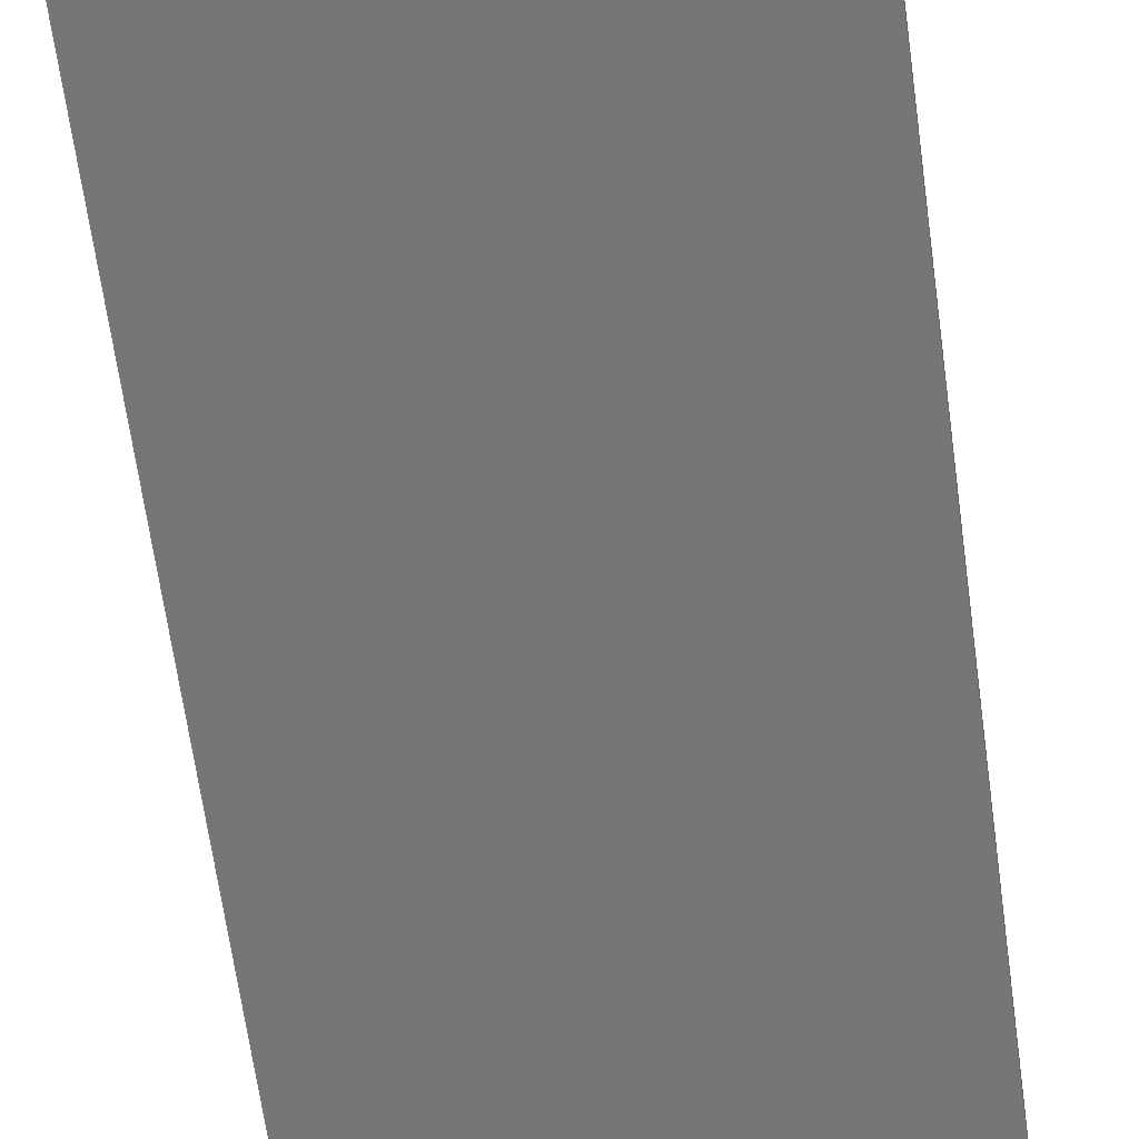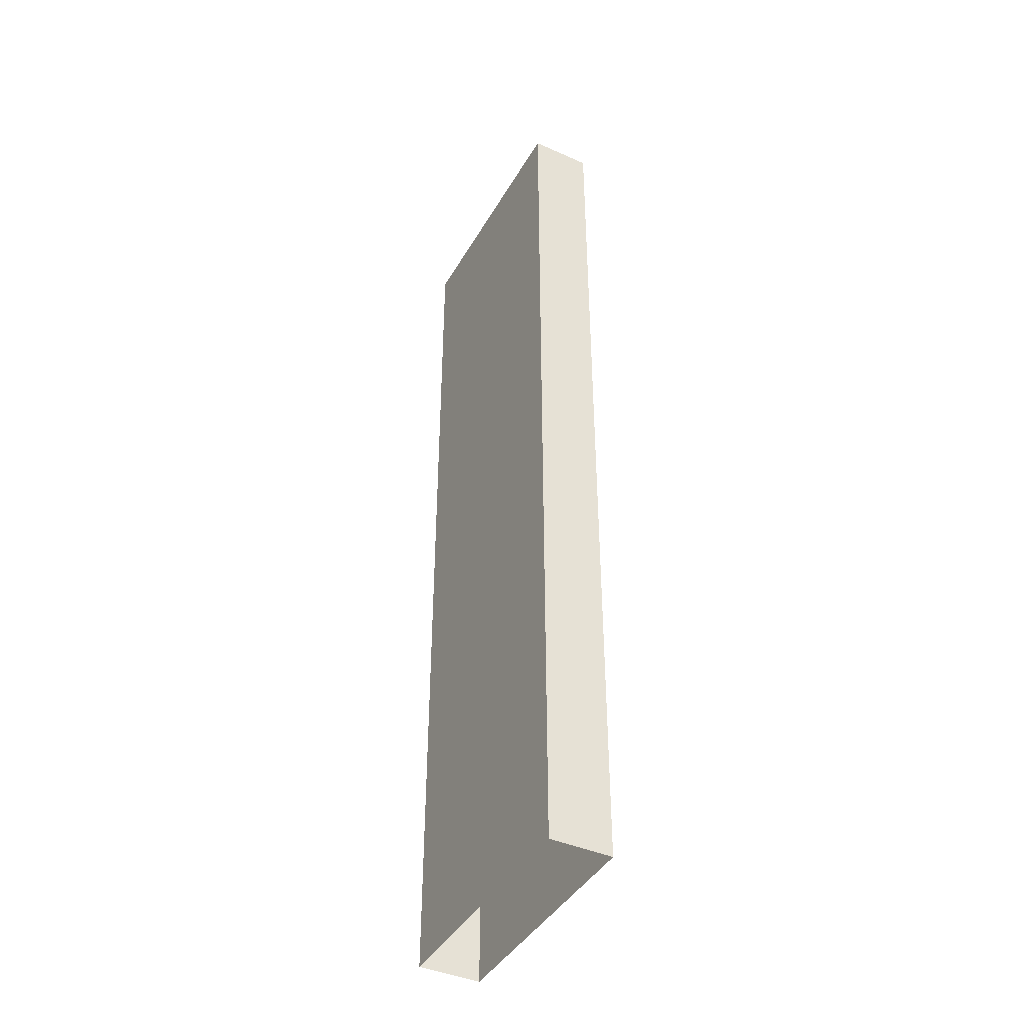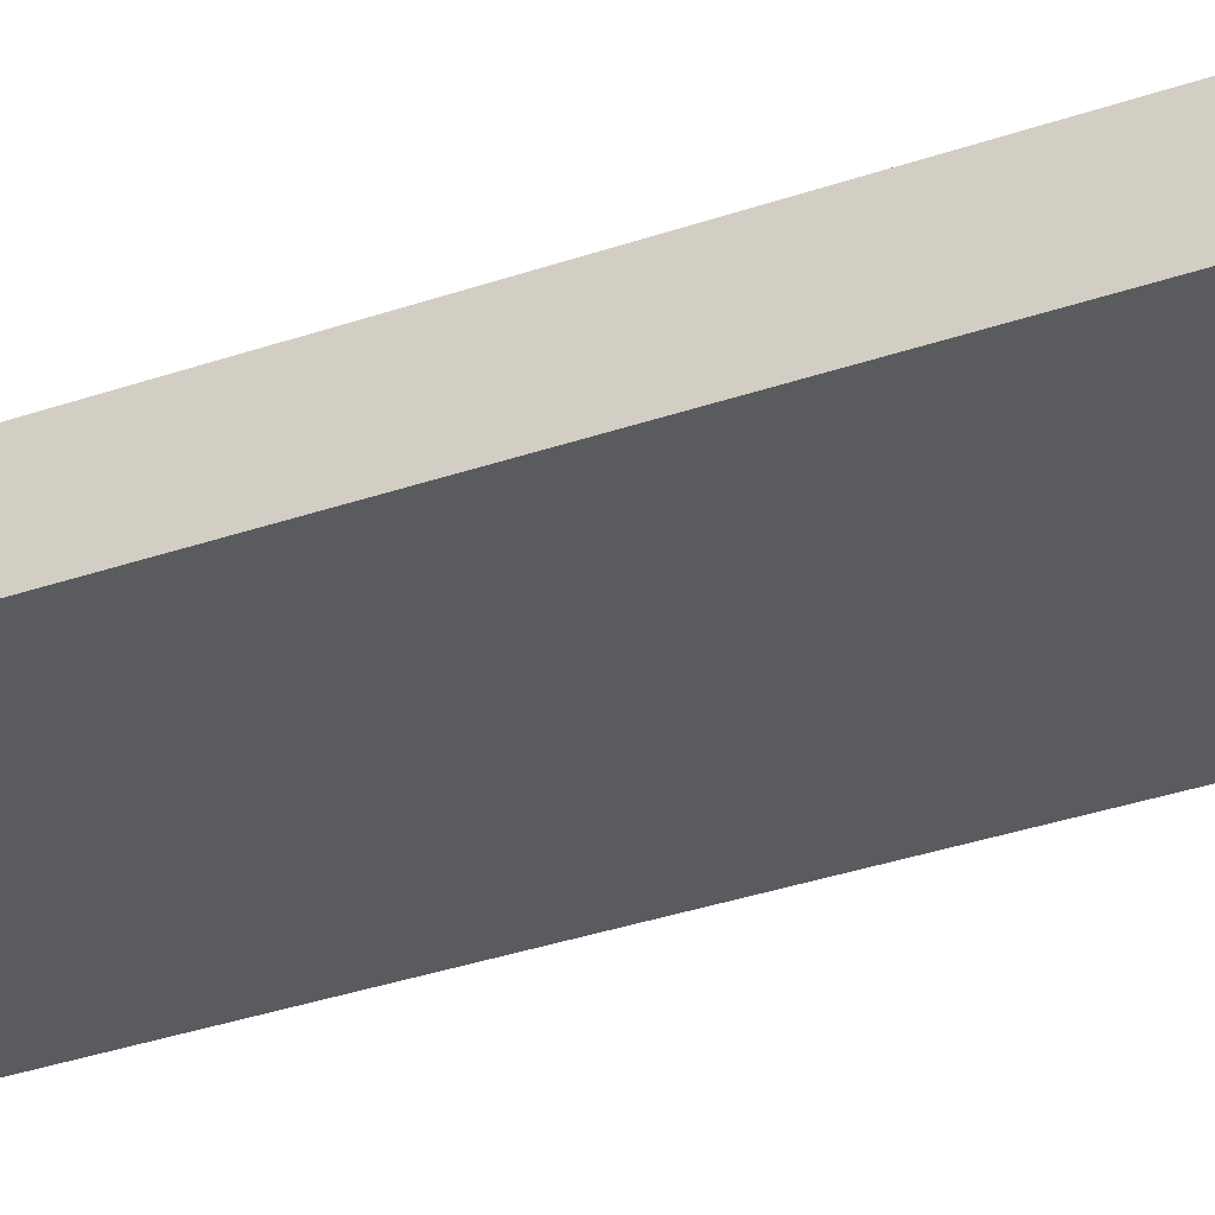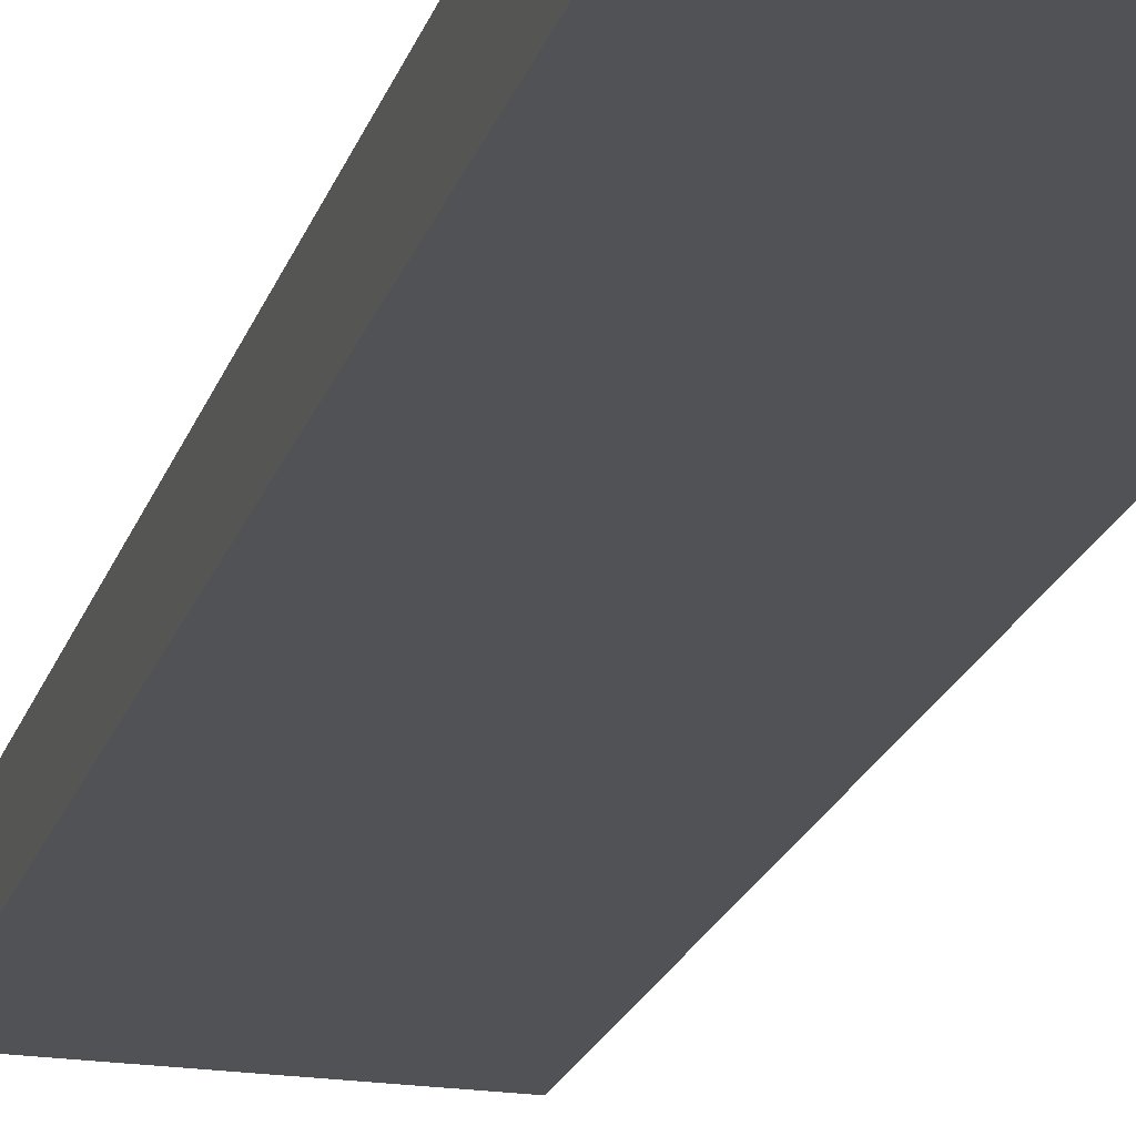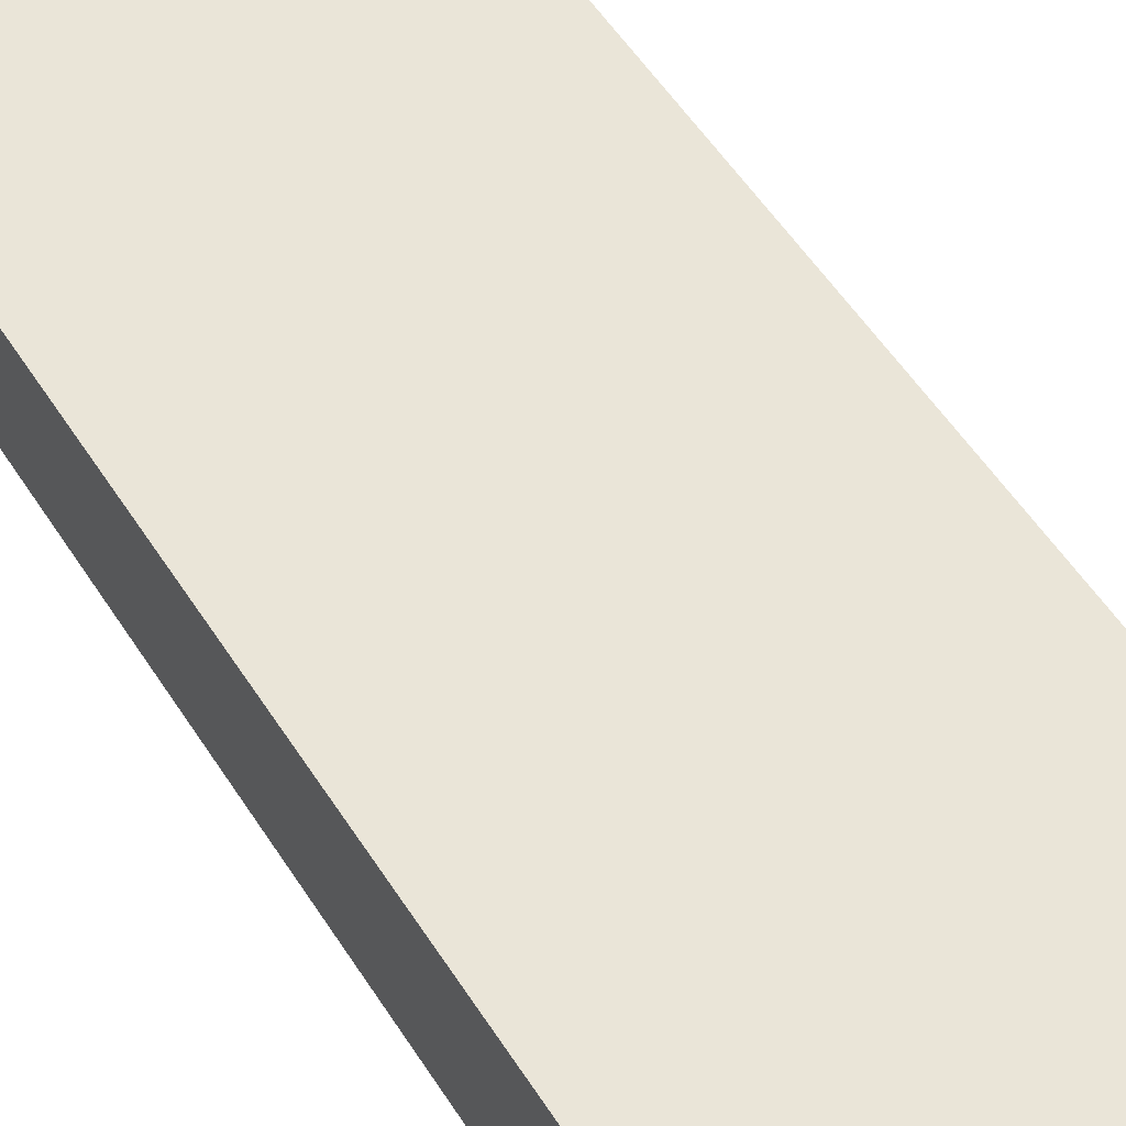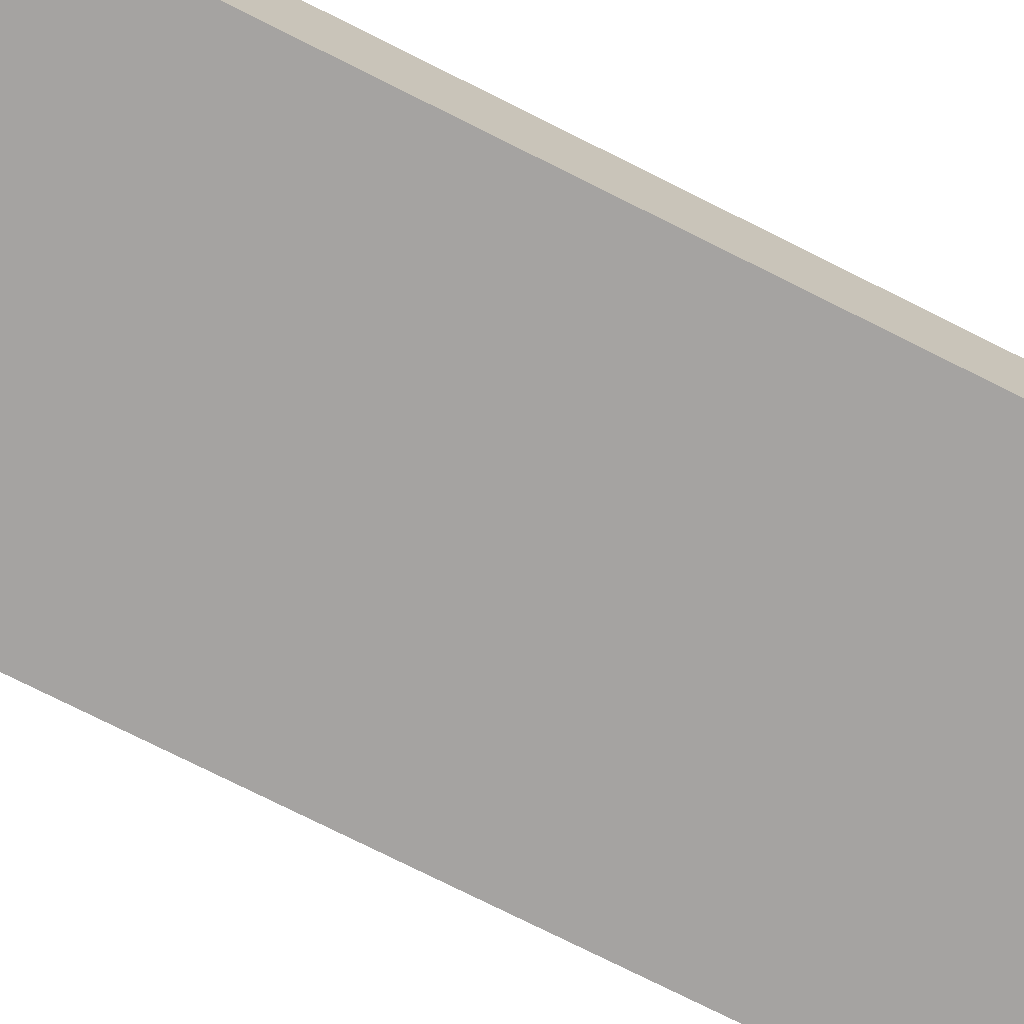
<metadata>
{"format":"obj","ext":"obj","renderer":"f3d","projection":"perspective","resolution":1024,"background":"white","views":[{"elev":-56.8,"azim":7.2,"up":"+Z"},{"elev":-42.3,"azim":62.1,"up":"+Y"},{"elev":-32.6,"azim":116.0,"up":"+Z"},{"elev":-20.9,"azim":-15.5,"up":"+Z"},{"elev":44.7,"azim":151.6,"up":"+Z"},{"elev":-73.1,"azim":-116.9,"up":"+Z"}]}
</metadata>
<code>
o RB_31_T1/RB_31_T/mesh15/mesh15-geometry#mesh15-geometry
v -0.8214 0.004708 0.2284
v -0.7034 -0.4527 0.2284
v -0.8214 -0.4527 0.2284
v -0.7034 0.004708 0.2284
v -0.8214 -0.4527 0.2579
v -0.7034 0.004708 0.2579
v -0.8214 0.004708 0.2579
v -0.7034 -0.4527 0.2579
f 1 2 3
f 2 1 4
f 5 1 3
f 6 2 4
f 1 5 7
f 2 6 8
f 5 6 7
f 6 5 8
f 3 2 1
f 4 1 2
f 3 1 5
f 4 2 6
f 7 5 1
f 8 6 2
f 7 6 5
f 8 5 6

</code>
